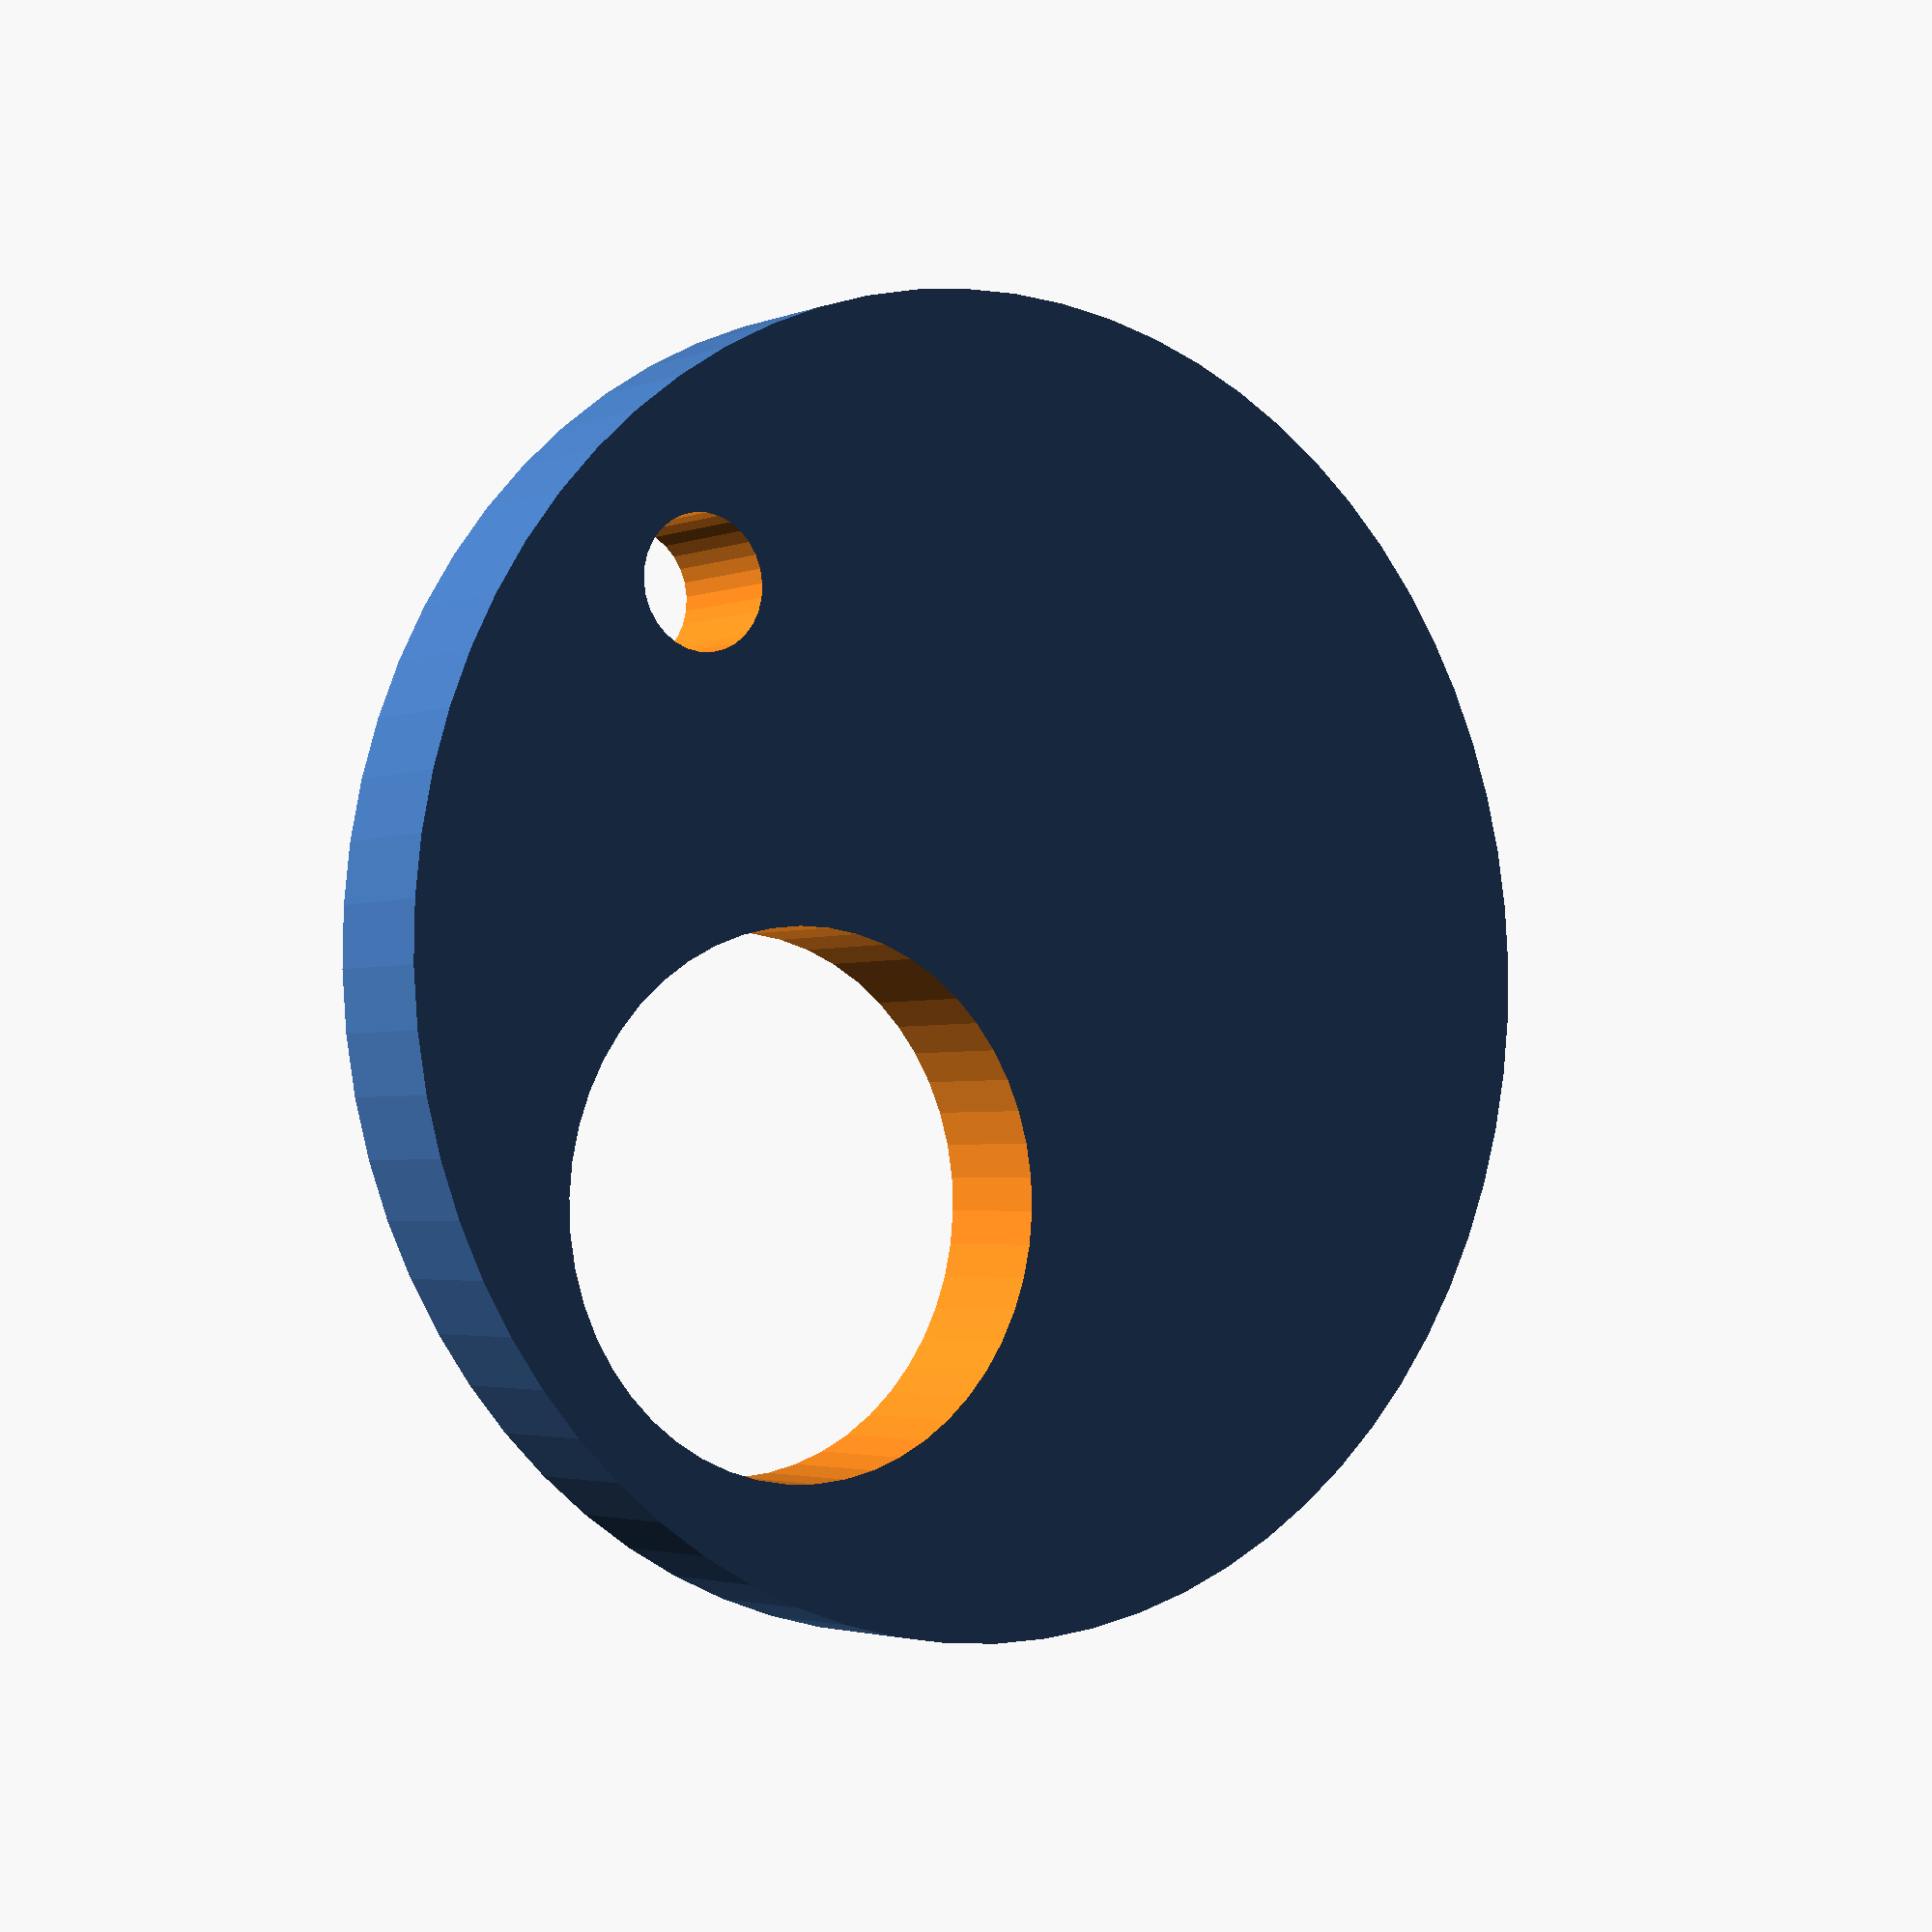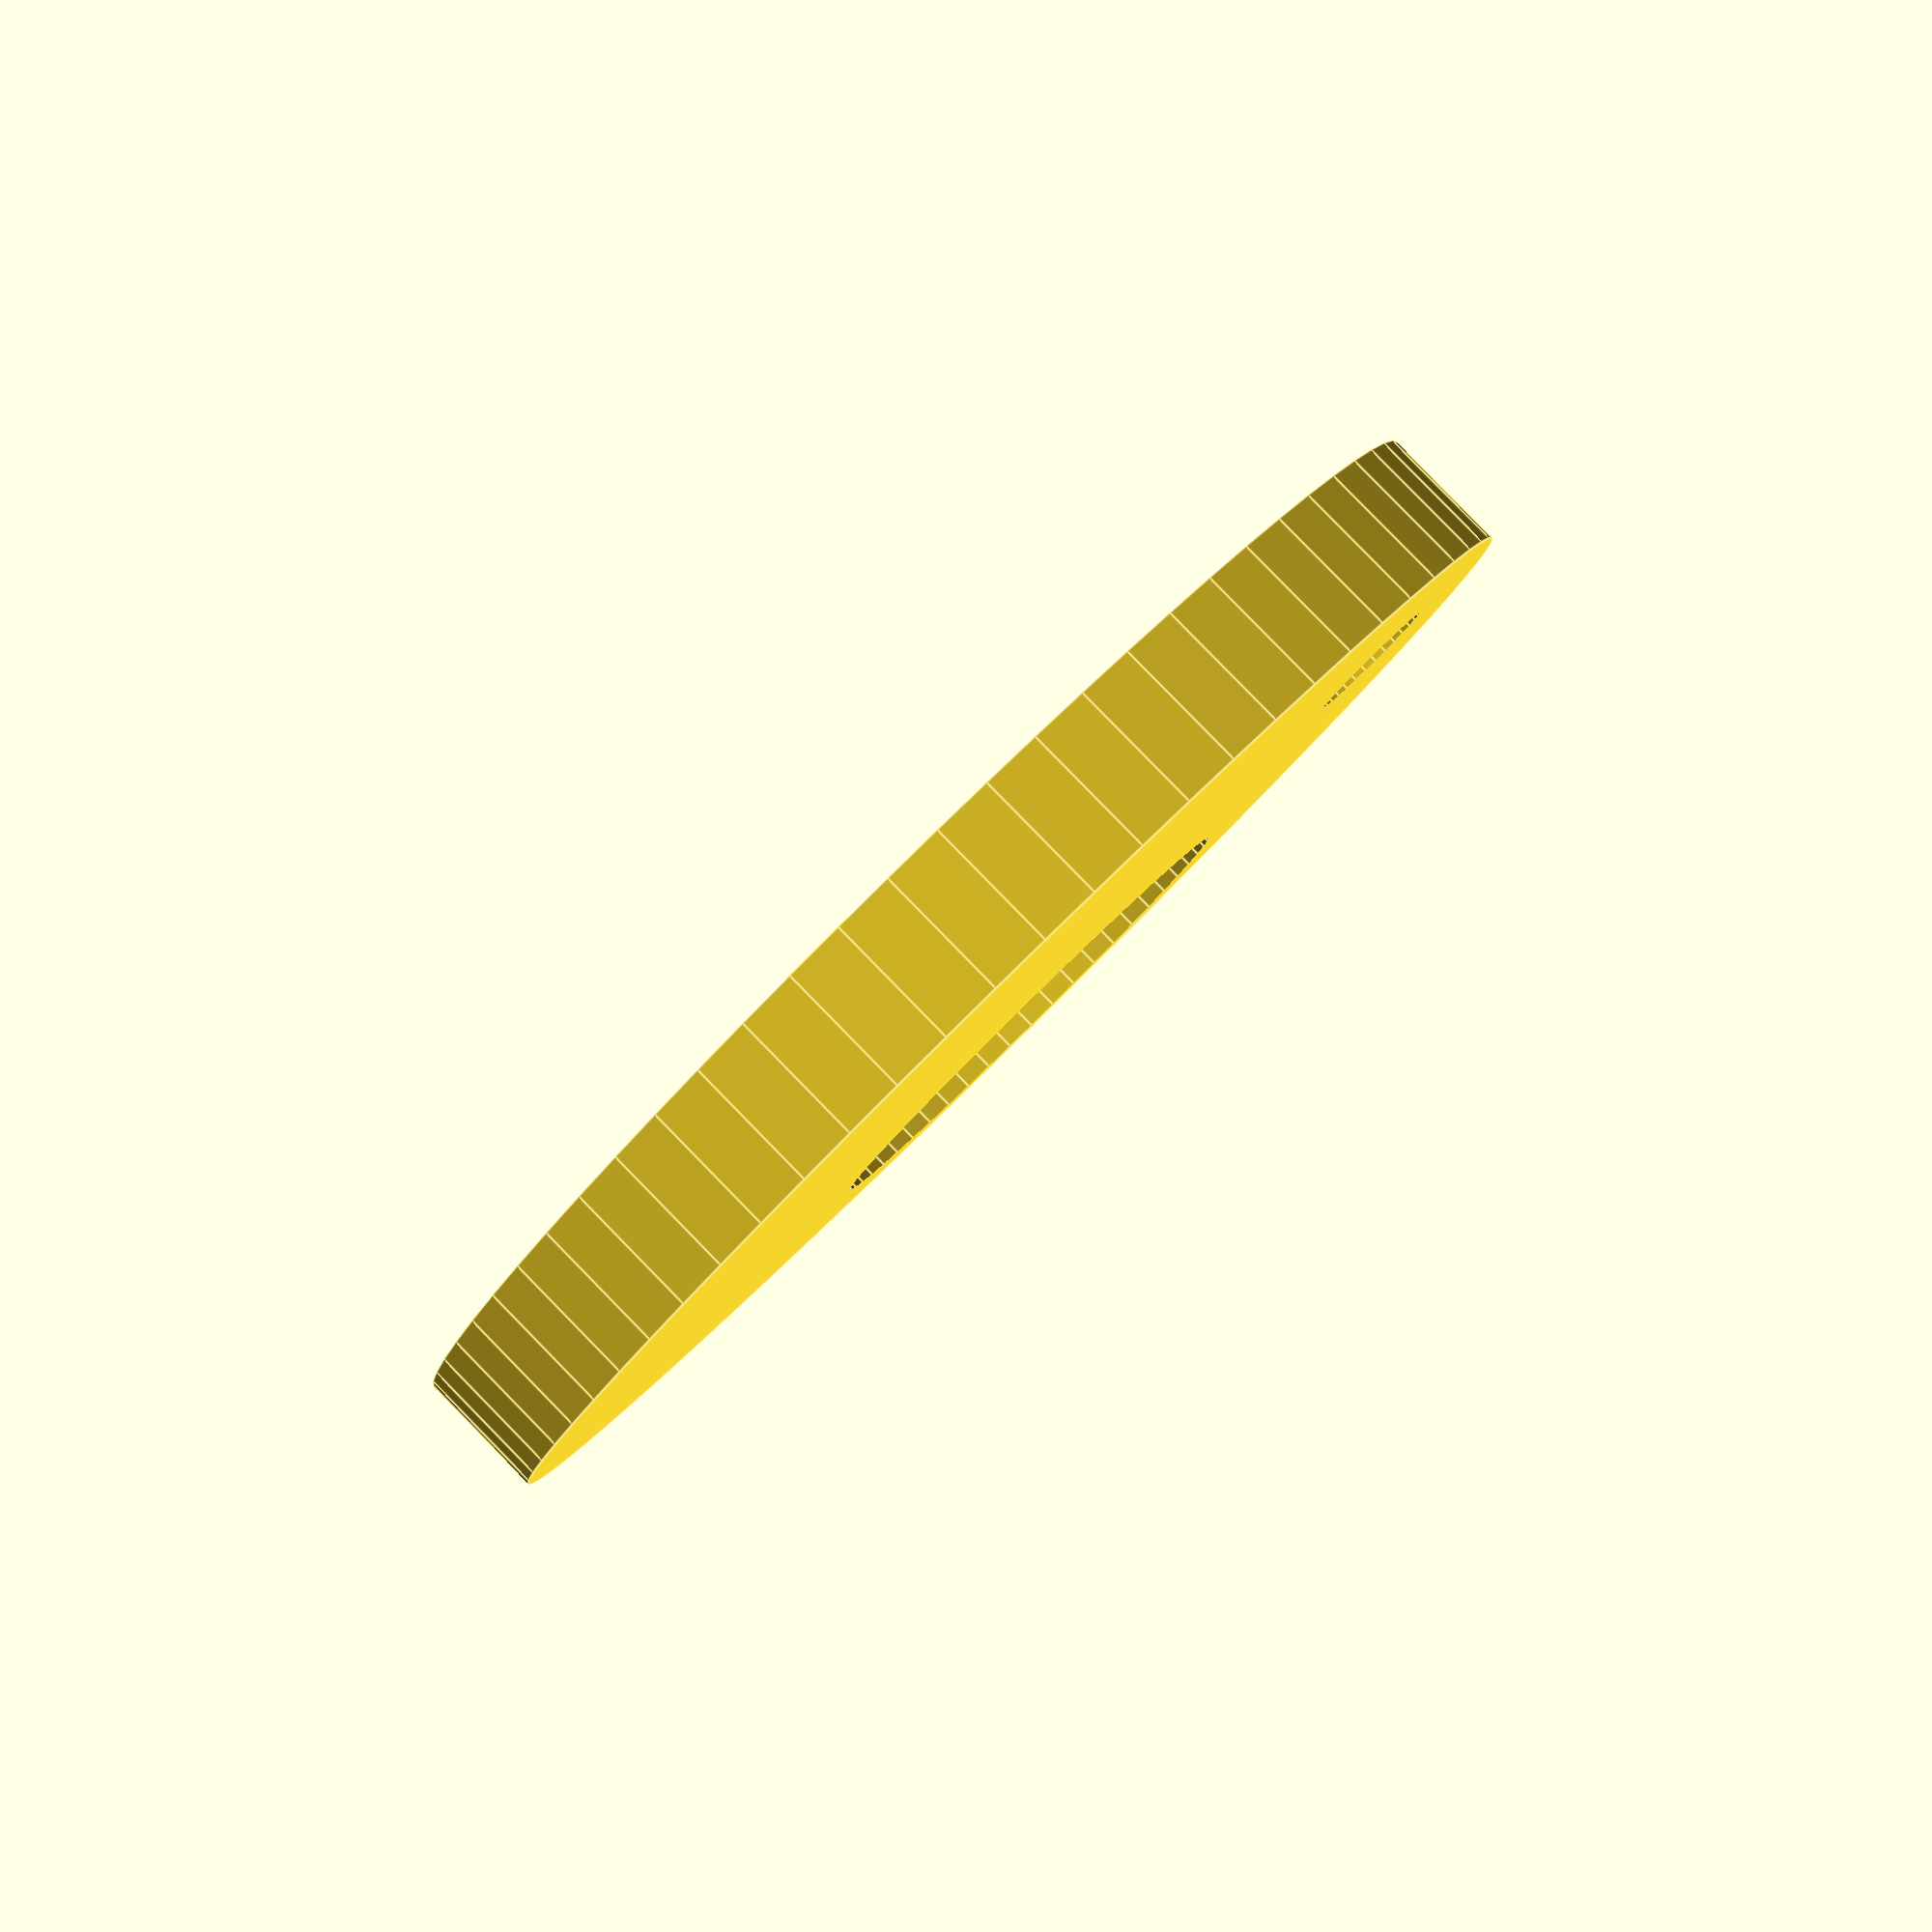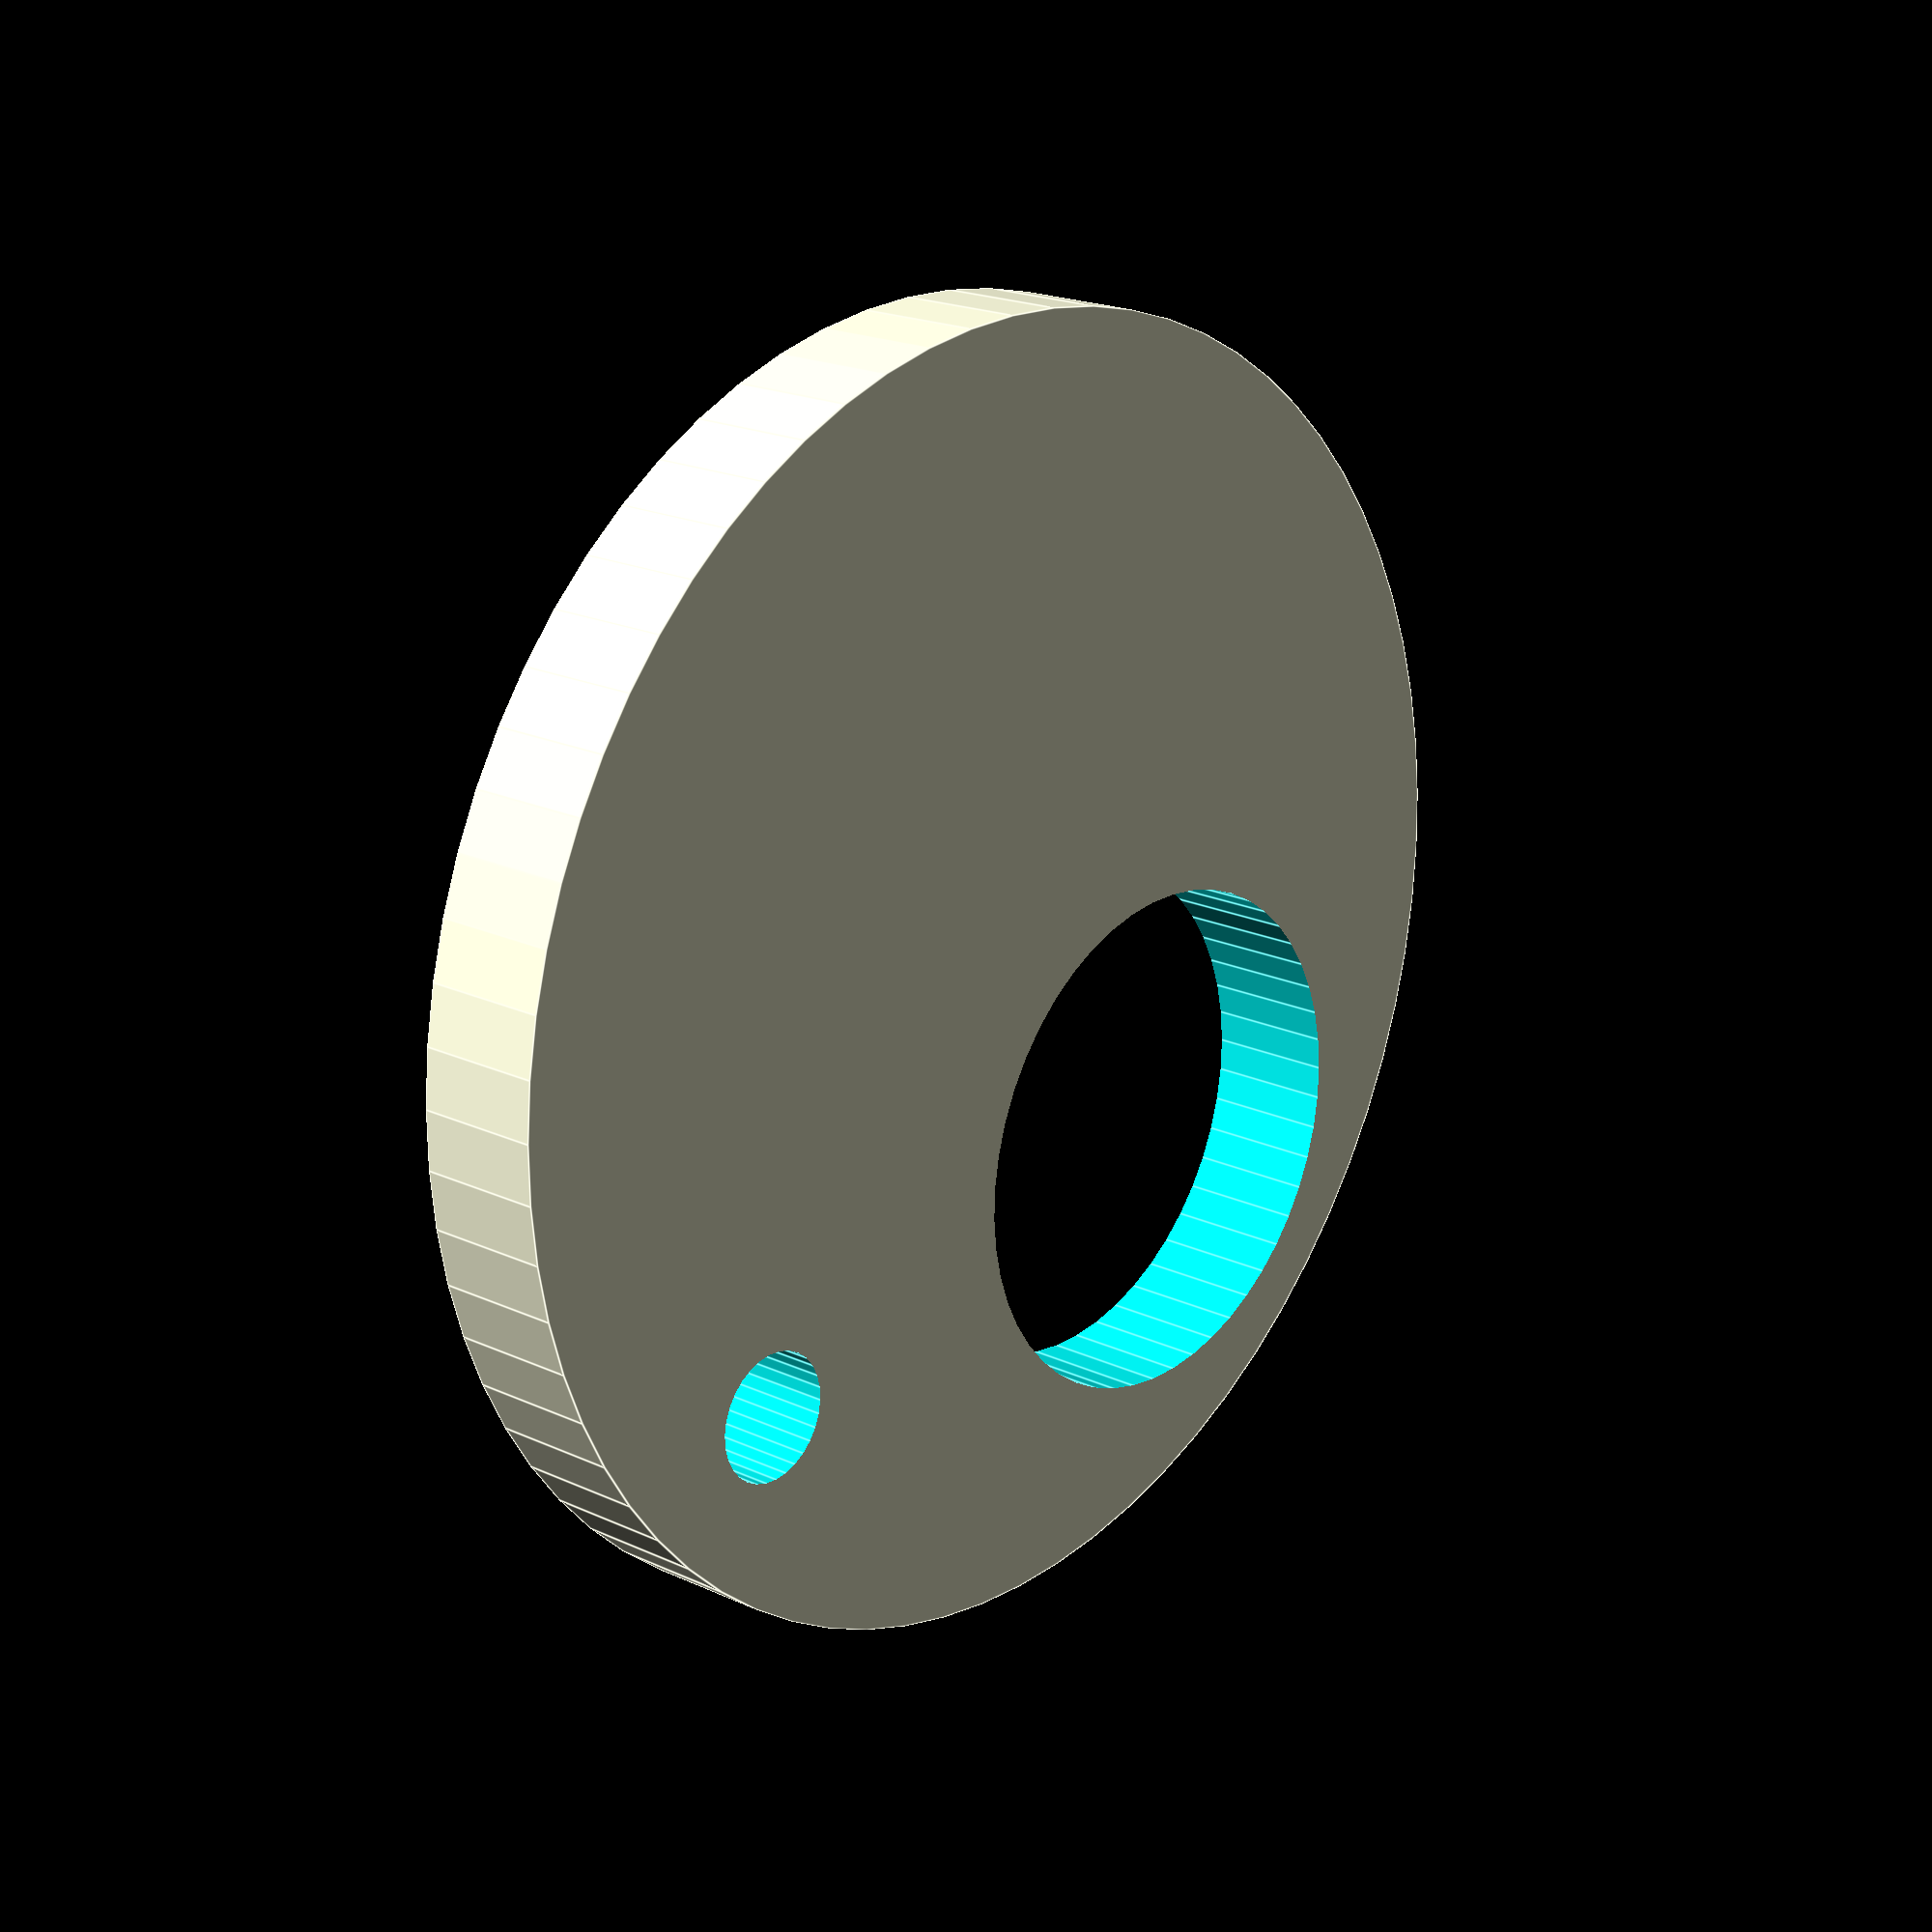
<openscad>
scale(0.5) difference() {
    cylinder(h=0.2,r=1,center=true,$fn=70);
    translate([0,0.5,0])
        cylinder(h=1,r=0.4,center=true,$fn=50);
    translate([-0.75,0,0])
        cylinder(h=1,r=0.1,center=true,$fn=30);
}



</openscad>
<views>
elev=182.6 azim=315.3 roll=36.0 proj=p view=solid
elev=274.2 azim=174.9 roll=315.6 proj=p view=edges
elev=340.8 azim=224.5 roll=131.3 proj=p view=edges
</views>
